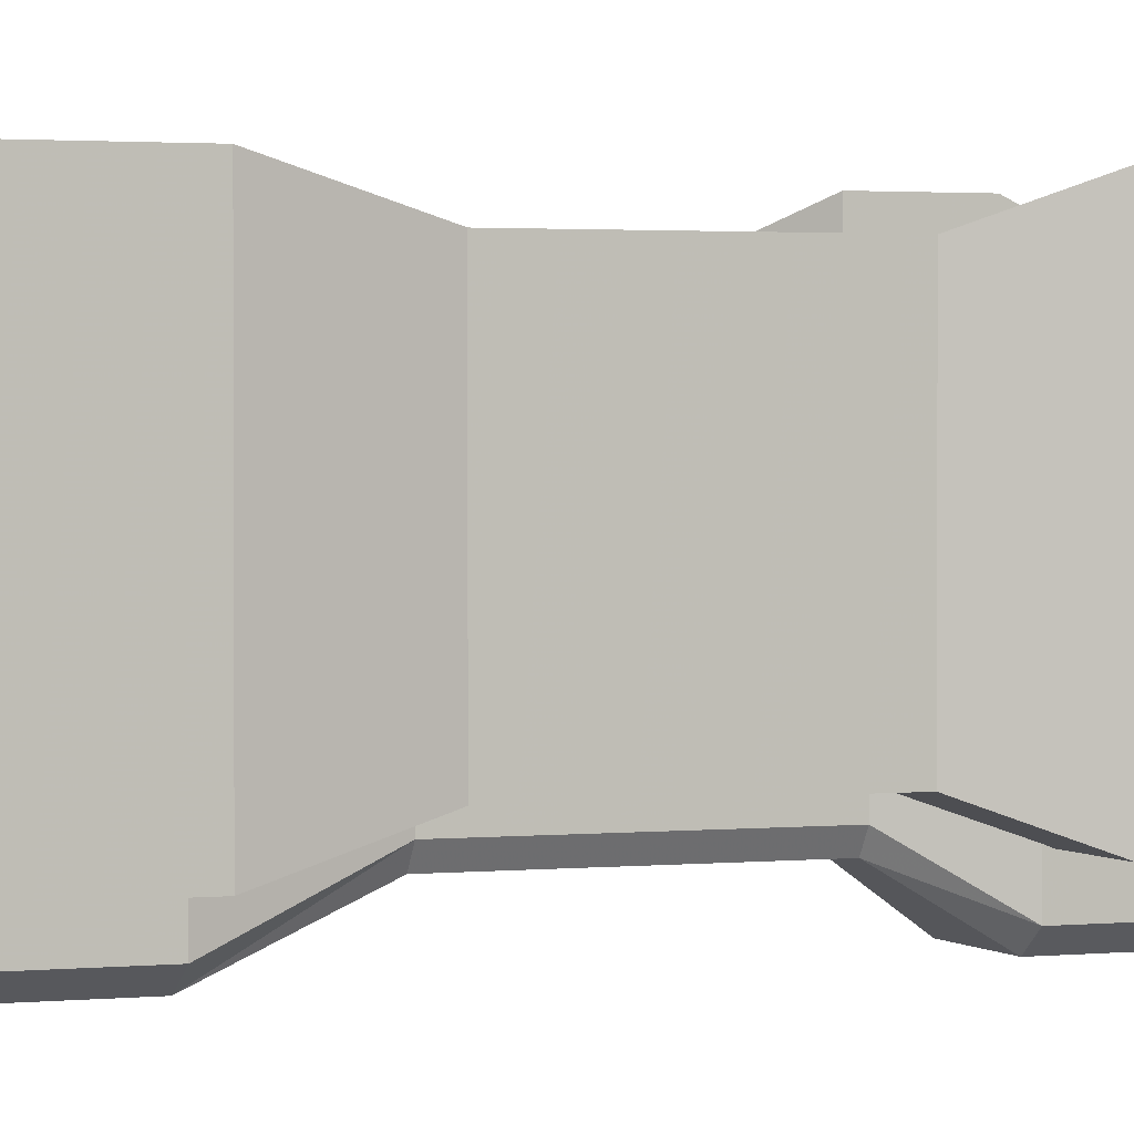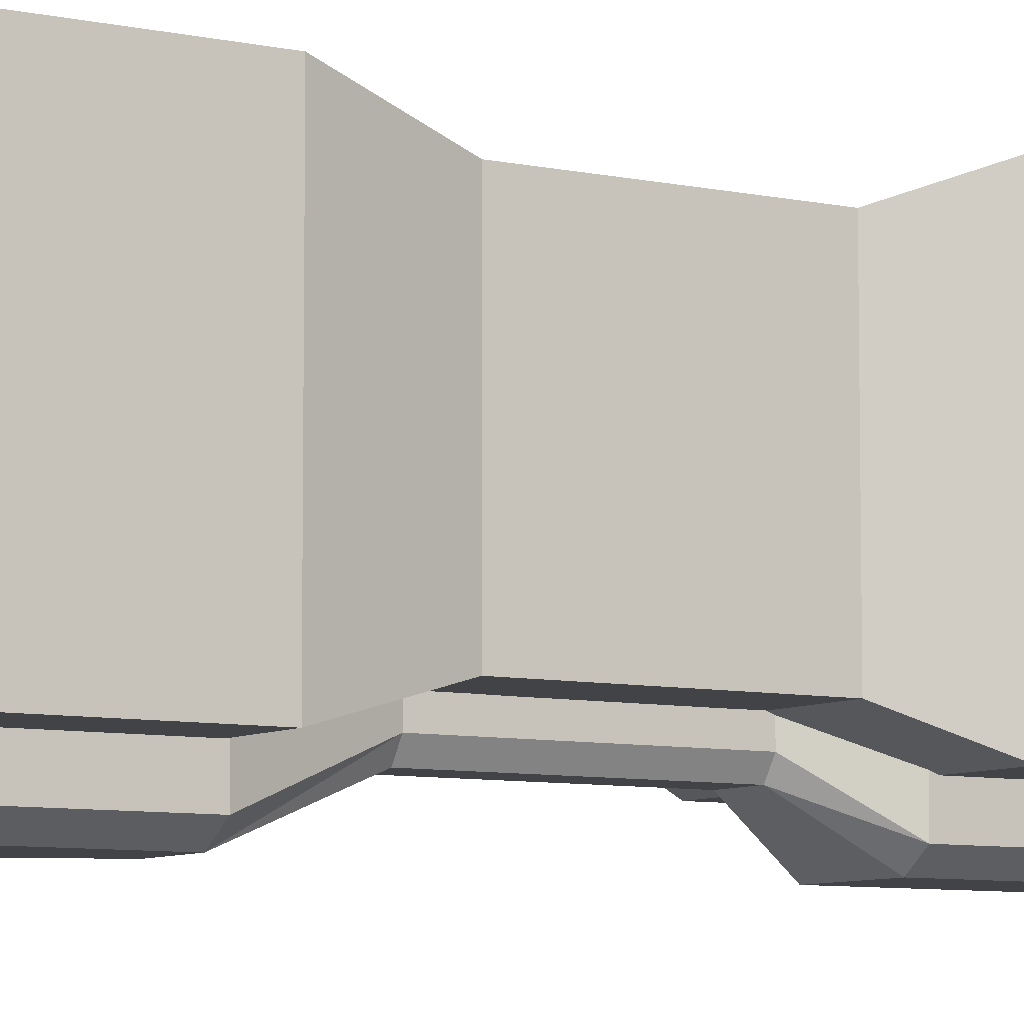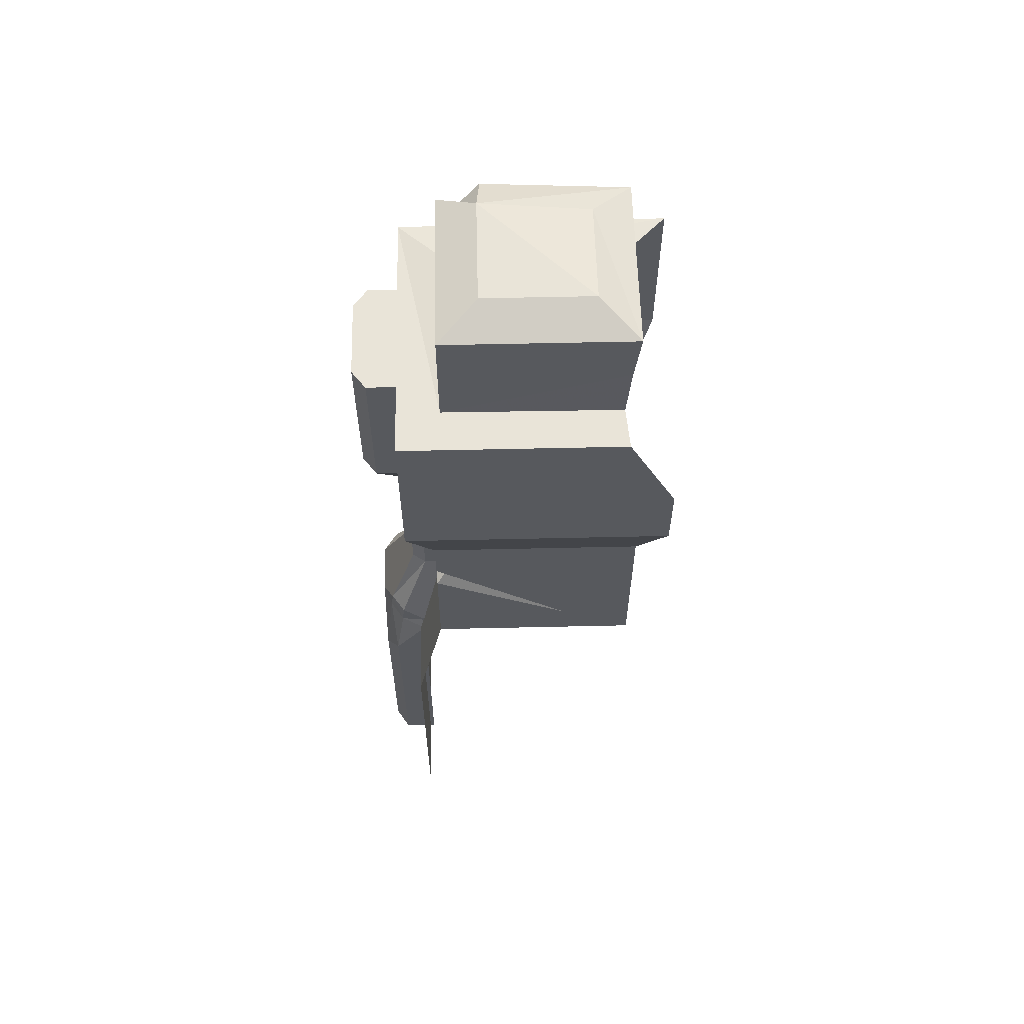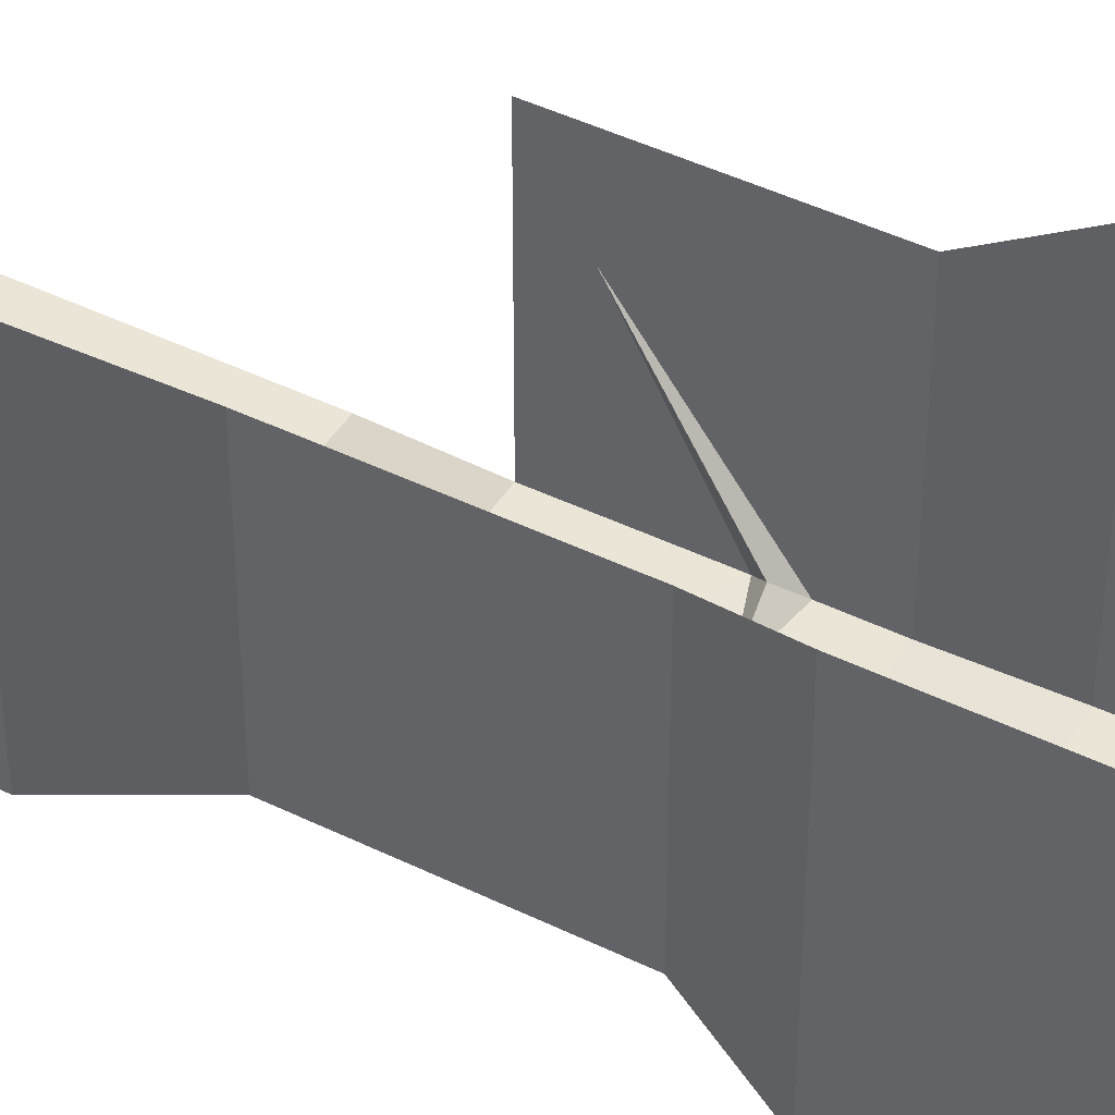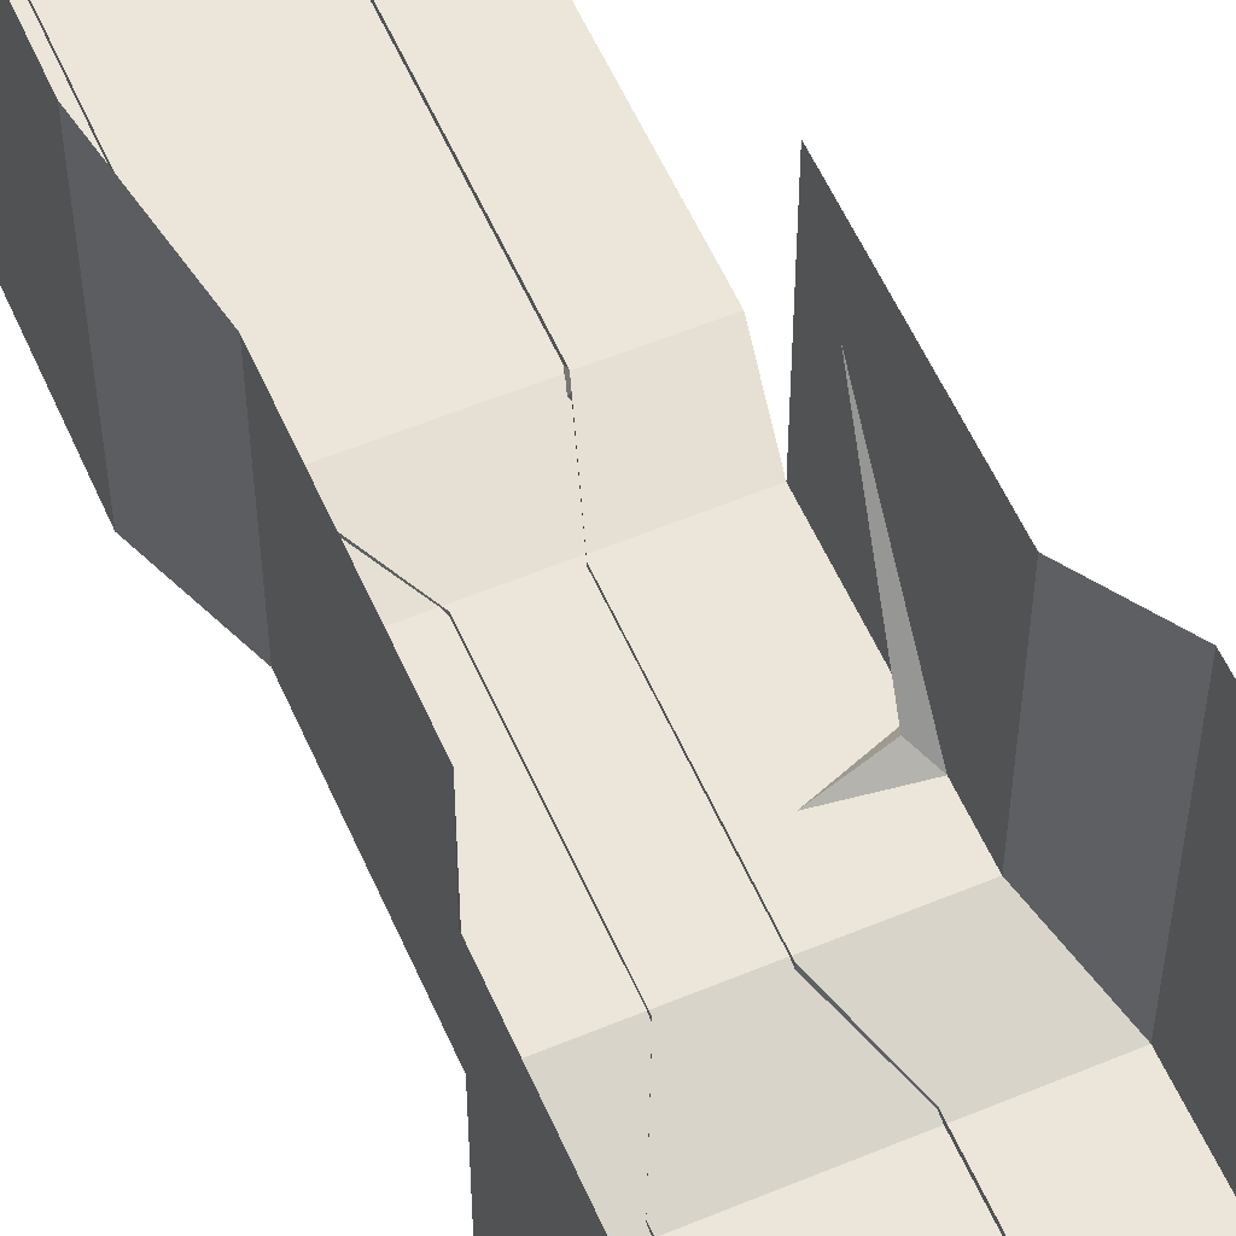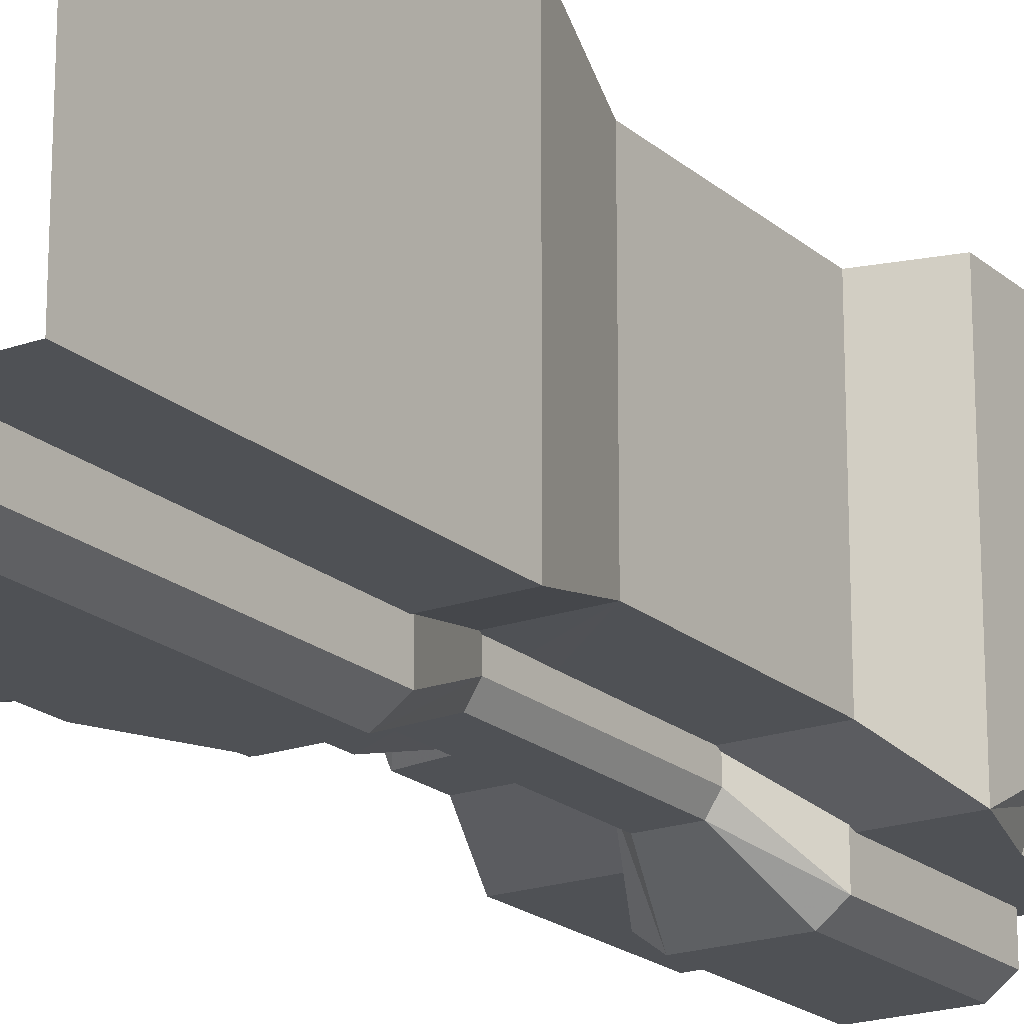
<metadata>
{"format":"obj","ext":"obj","renderer":"f3d","projection":"perspective","resolution":1024,"background":"white","views":[{"elev":1.7,"azim":68.0,"up":"+Z"},{"elev":-7.4,"azim":57.5,"up":"+Z"},{"elev":60.6,"azim":-91.3,"up":"+Y"},{"elev":44.2,"azim":119.9,"up":"+Z"},{"elev":56.7,"azim":156.5,"up":"+Z"},{"elev":-19.9,"azim":33.4,"up":"+Z"}]}
</metadata>
<code>
g Wall_Pillar5
v -53.98 364.9 -140.7
v 70.8 364.9 -178.5
v 70.8 364.9 -140.7
v -53.98 364.9 -178.5
v -25.01 -194 -184.3
v -39.39 -276.5 -193.6
v -2.323 -194 -193.6
v -31.32 -160.8 -180.7
v -61.87 -249.7 -178.5
v -47.48 -194 -169.2
v -61.87 -194 -140.7
v -61.87 -234.8 -140.7
v -57.13 -180.8 -137.4
v -50.88 -163.3 -166.6
v 78.68 -522.6 -140.7
v 78.68 -194 -178.5
v 78.68 -522.6 -178.5
v 78.68 -194 -140.7
v 39.07 -83.36 -135.4
v 39.07 -83.36 -112.8
v 39.07 123.4 -135.4
v 39.07 123.4 -112.8
v 70.8 190.2 -178.5
v 70.8 190.2 -140.7
v 70.8 364.9 -178.5
v 70.8 364.9 -140.7
v 29.27 -83.36 -150.6
v 29.27 123.4 -150.6
v 50.85 190.2 -193.6
v 29.27 -83.36 -150.6
v -12.45 123.4 -150.6
v -12.45 -83.36 -150.6
v 29.27 123.4 -150.6
v -34.03 190.2 -193.6
v 50.85 190.2 -193.6
v -34.03 364.9 -193.6
v 50.85 364.9 -193.6
v -22.25 -83.36 -135.4
v -22.25 123.4 -135.4
v -22.25 123.4 -112.8
v -22.25 -83.36 -112.8
v -53.98 190.2 -140.7
v -53.98 190.2 -178.5
v -53.98 364.9 -140.7
v -53.98 364.9 -178.5
v 70.8 364.9 -178.5
v 70.8 190.2 -178.5
v -50.88 -163.3 -166.6
v -57.13 -180.8 -137.4
v -31.32 -160.8 -180.7
v 56.21 -194 -193.6
v -2.323 -194 -193.6
v -39.39 -276.5 -193.6
v 56.21 -522.6 -193.6
v 78.68 -194 -178.5
v 78.68 -522.6 -178.5
v 39.07 -83.36 -135.4
v -39.39 -522.6 -193.6
v -61.87 -522.6 -178.5
v -61.87 -249.7 -178.5
v -61.87 -234.8 -140.7
v -61.87 -522.6 -140.7
v 78.68 -522.6 -178.5
v -39.39 -522.6 -193.6
v -61.87 -522.6 -178.5
v 56.21 -522.6 -193.6
v 39.07 -83.36 -135.4
v 29.27 -83.36 -150.6
v 56.21 -194 -193.6
v -53.98 364.9 -178.5
v 50.85 364.9 -193.6
v 70.8 364.9 -178.5
v -34.03 364.9 -193.6
v -58.13 522.6 57.1
v 58.13 522.6 -59.16
v 58.13 510.1 57.1
v -58.13 522.6 -59.16
v -99.7 505.2 98.67
v 99.7 492.7 98.67
v 99.7 502.4 -55.96
v 77.83 505.2 -100.7
v -99.7 505.2 -100.7
v 119.4 277.4 -145.7
v 144.7 196.4 -145.7
v 127 277.4 -121.3
v 144.7 277.4 -104.1
v 144.7 378.3 -145.7
v -144.7 196.4 -145.7
v -144.7 277.4 143.6
v -144.7 196.4 143.6
v -144.7 277.4 -145.7
v -144.7 385.8 91.3
v -144.7 385.8 -145.7
v -115 118.3 -116
v -115 118.3 114
v -115 67.24 -116
v -115 -46.54 35.73
v -115 -89.01 114
v -115 -89.01 -116
v -115 35.8 -115.8
v 144.7 385.8 143.6
v 99.7 385.8 -100.7
v 144.7 378.3 -145.7
v 99.7 385.8 98.67
v -99.7 385.8 -100.7
v -144.7 385.8 -145.7
v 99.7 385.8 98.67
v 99.7 440.9 -100.7
v 99.7 385.8 -100.7
v -99.7 385.8 -100.7
v -99.7 505.2 -100.7
v 77.83 505.2 -100.7
v 99.7 502.4 -55.96
v 99.7 492.7 98.67
v -99.7 385.8 -100.7
v -99.68 448 92.39
v -100.7 385.8 87.87
v -99.7 505.2 98.67
v -99.7 505.2 -100.7
v -144.7 385.8 -145.7
v -100.7 385.8 87.87
v -144.7 385.8 91.3
v -144.7 385.8 -145.7
v -99.7 385.8 -100.7
v -100.7 385.8 87.87
v 86.17 489.2 -77.39
v 58.13 522.6 -59.16
v 77.83 505.2 -100.7
v 99.7 440.9 -100.7
v 99.7 502.4 -55.96
v 115 -89.01 114
v 115 118.3 -116
v 115 -89.01 -116
v 115 118.3 114
v 144.7 -196.7 143.6
v 144.7 -196.7 -145.7
v 144.7 -522.6 143.6
v 144.7 -522.6 -145.7
v 144.7 196.4 -145.7
v 144.7 196.4 143.6
v 144.7 277.4 -104.1
v 144.7 277.4 143.6
v 144.7 378.3 -145.7
v 144.7 385.8 143.6
v -115 35.8 -115.8
v 115 -89.01 -116
v -52.66 58.29 -116.3
v -115 -89.01 -116
v 144.7 -196.7 -145.7
v -144.7 -196.7 -145.7
v 144.7 -522.6 -145.7
v -144.7 -522.6 -145.7
v 115 118.3 -116
v -115 118.3 -116
v -144.7 196.4 -145.7
v 144.7 196.4 -145.7
v -144.7 277.4 -145.7
v 119.4 277.4 -145.7
v -144.7 385.8 -145.7
v 144.7 378.3 -145.7
v -115 67.24 -116
v -115 67.24 -116
v -101.7 50.6 -101.7
v -52.66 58.29 -116.3
v -115 -46.54 35.73
v -115 35.8 -115.8
g Wall_Pillar5_0
f 3 2 1
f 2 4 1
f 7 6 5
f 5 8 7
f 5 6 9
f 10 5 9
f 8 5 10
f 11 10 9
f 12 11 9
f 11 13 10
f 13 14 10
f 14 8 10
f 17 16 15
f 16 18 15
f 16 19 18
f 19 20 18
f 19 21 20
f 21 22 20
f 21 23 22
f 23 24 22
f 23 25 24
f 25 26 24
f 19 27 21
f 27 28 21
f 21 28 23
f 28 29 23
f 32 31 30
f 31 33 30
f 31 34 33
f 34 35 33
f 34 36 35
f 36 37 35
f 31 32 38
f 39 31 38
f 34 31 39
f 40 39 38
f 41 40 38
f 40 42 39
f 42 43 39
f 43 34 39
f 36 34 43
f 42 44 43
f 44 45 43
f 45 36 43
f 35 37 46
f 47 35 46
f 41 38 48
f 49 41 48
f 48 38 50
f 38 32 50
f 50 32 51
f 52 50 51
f 32 30 51
f 52 51 53
f 51 54 53
f 54 51 55
f 56 54 55
f 55 51 57
f 54 58 53
f 53 58 59
f 60 53 59
f 61 60 59
f 62 61 59
f 65 64 63
f 64 66 63
f 69 68 67
f 72 71 70
f 71 73 70
f 76 75 74
f 75 77 74
f 76 74 78
f 79 76 78
f 75 76 79
f 80 75 79
f 77 75 81
f 82 77 81
f 78 74 82
f 74 77 82
f 85 84 83
f 84 85 86
f 87 85 83
f 85 87 86
f 90 89 88
f 89 91 88
f 89 92 91
f 92 93 91
f 88 94 90
f 94 95 90
f 95 94 96
f 95 96 97
f 98 95 97
f 98 97 99
f 97 100 99
f 103 102 101
f 102 104 101
f 105 102 103
f 106 105 103
f 109 108 107
f 110 108 109
f 110 111 108
f 111 112 108
f 108 113 107
f 113 114 107
f 117 116 115
f 116 118 115
f 118 119 115
f 122 121 120
f 125 124 123
f 128 127 126
f 128 126 129
f 129 126 130
f 130 126 127
f 133 132 131
f 132 134 131
f 133 131 135
f 136 133 135
f 136 135 137
f 138 136 137
f 134 132 139
f 140 134 139
f 139 141 140
f 141 142 140
f 141 143 142
f 143 144 142
f 147 146 145
f 146 148 145
f 148 146 149
f 150 148 149
f 149 151 150
f 151 152 150
f 147 153 146
f 153 147 154
f 153 154 155
f 156 153 155
f 156 155 157
f 158 156 157
f 158 157 159
f 160 158 159
f 147 161 154
f 164 163 162
f 165 162 163
f 164 166 163
f 165 163 166

</code>
